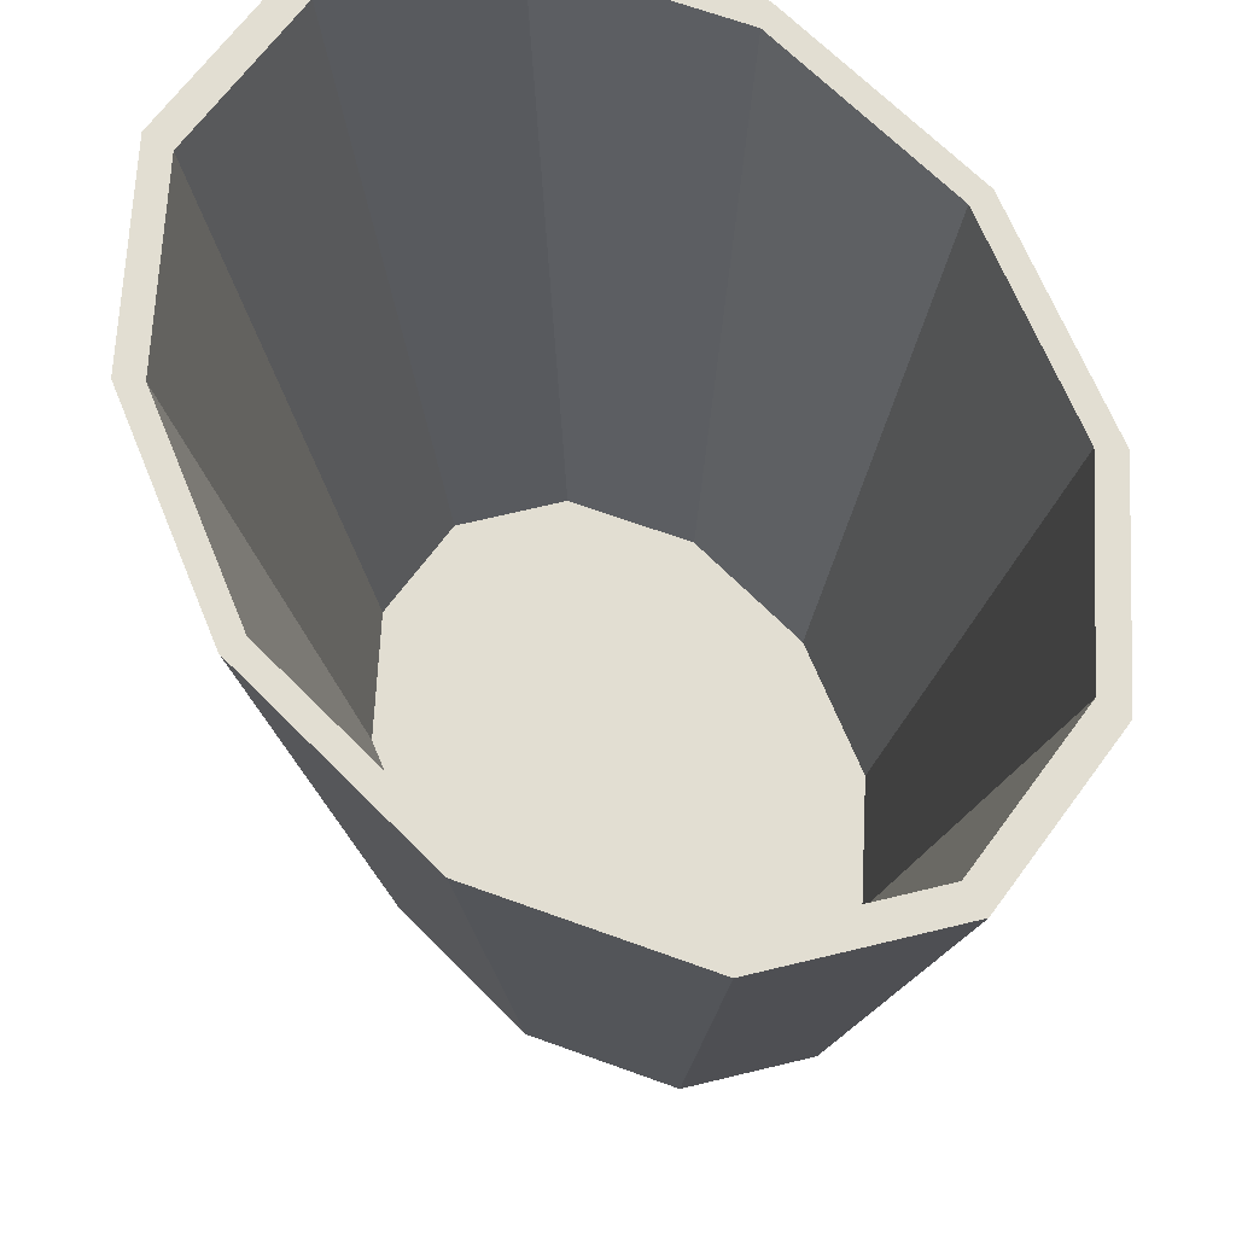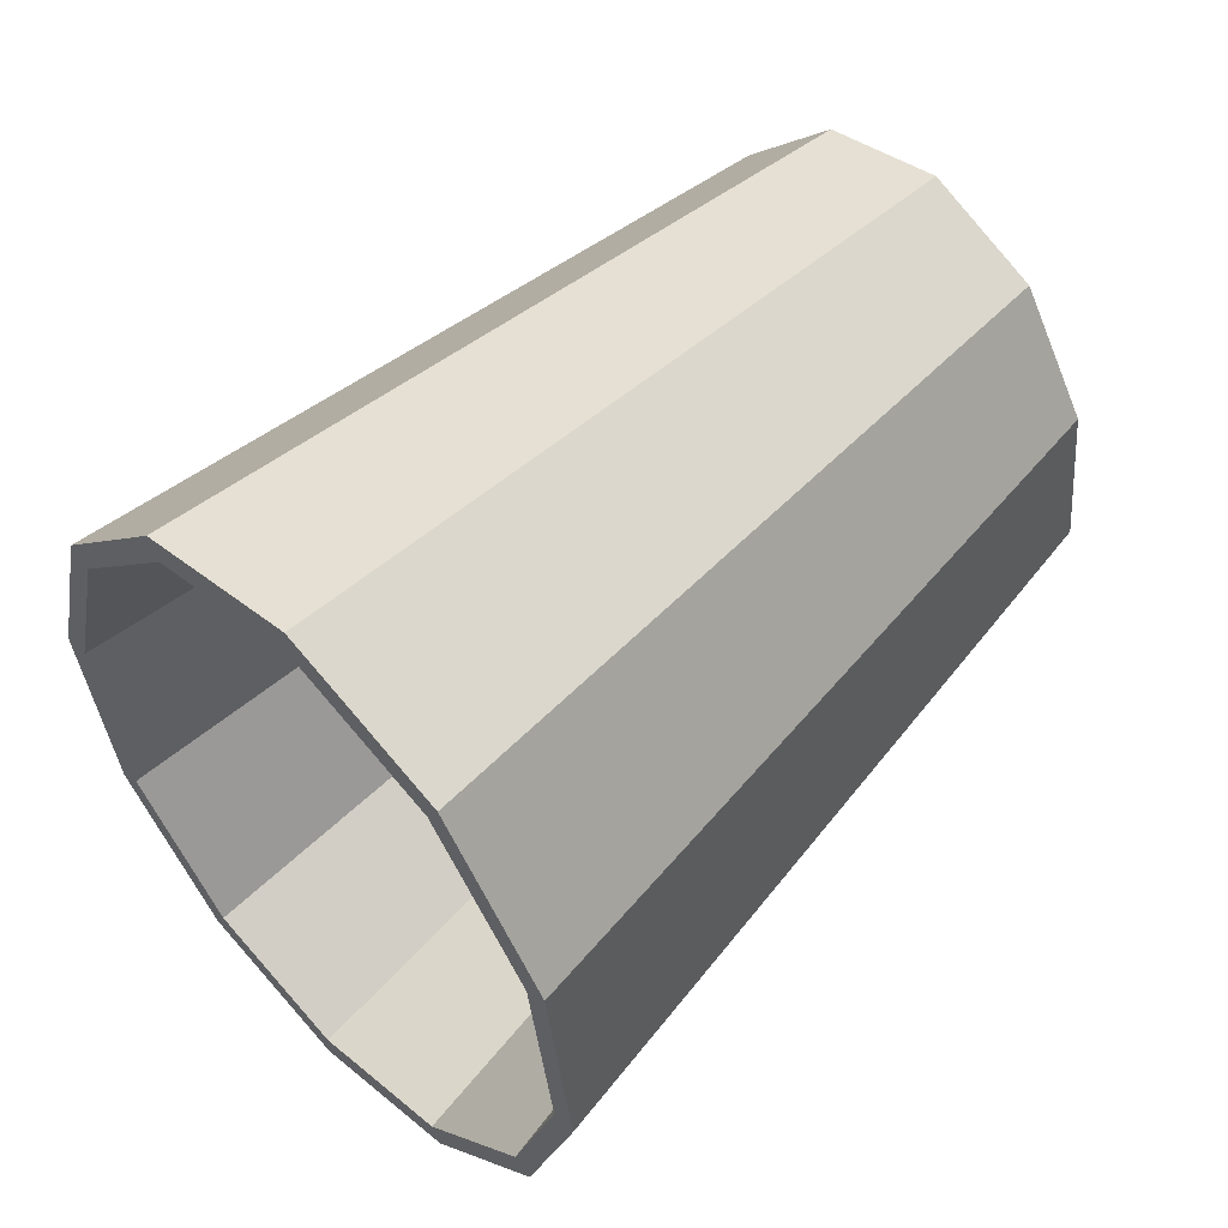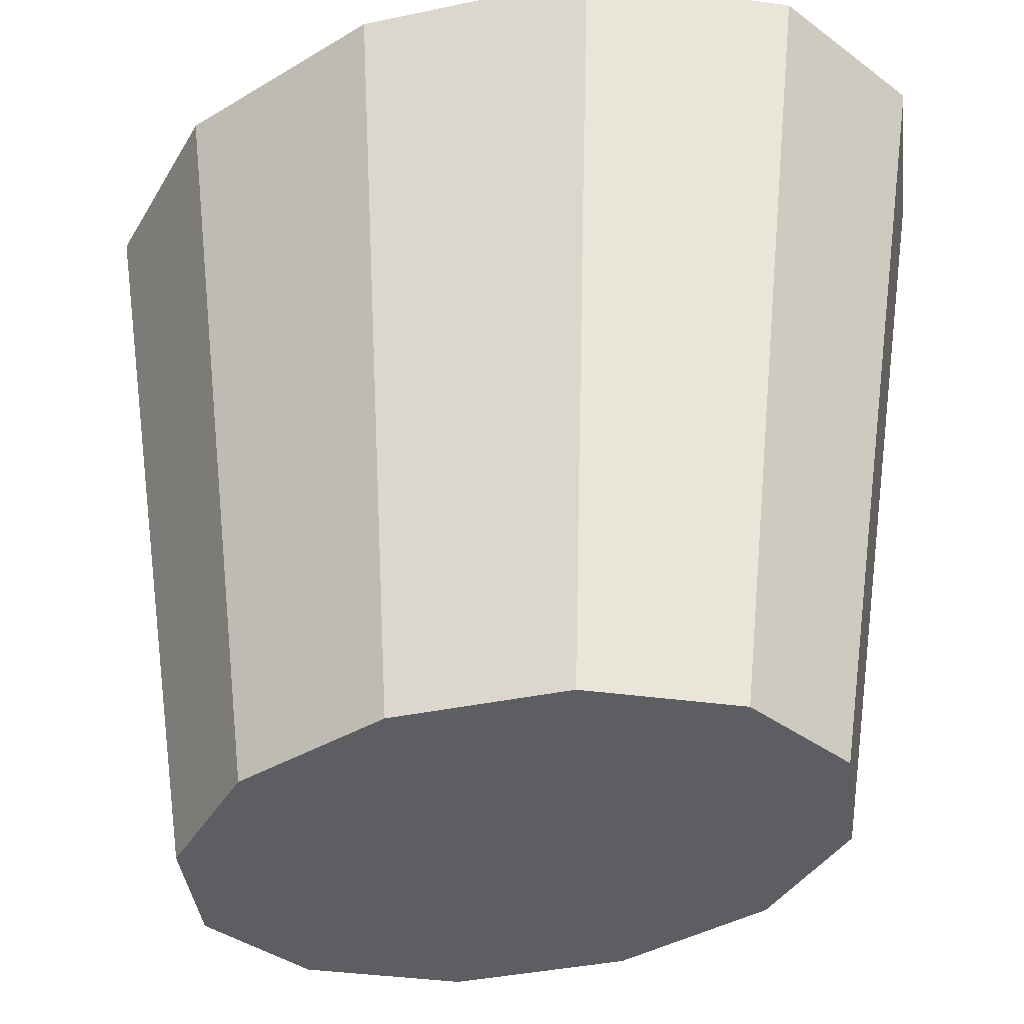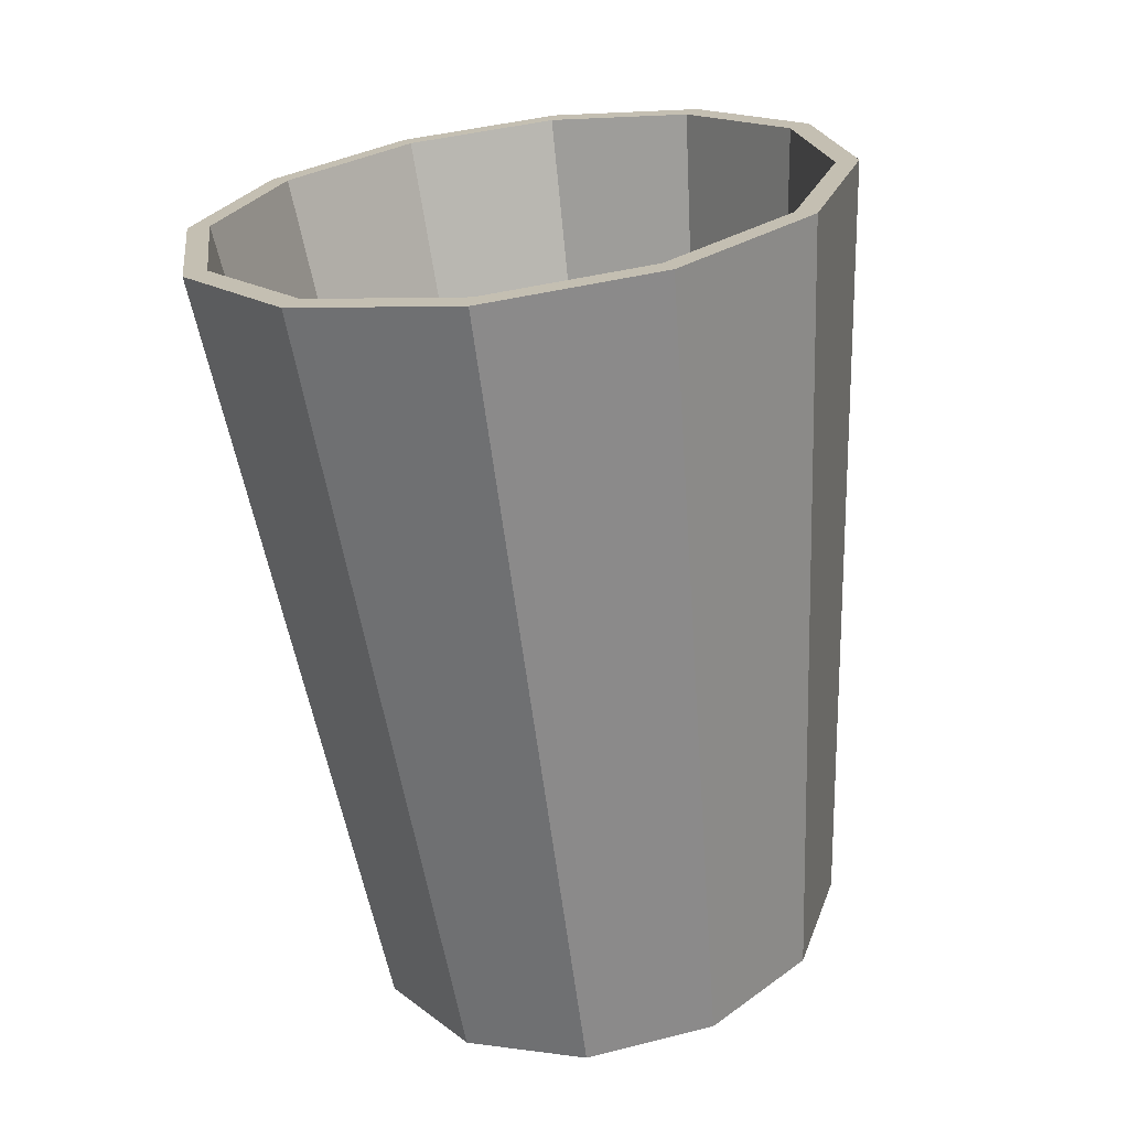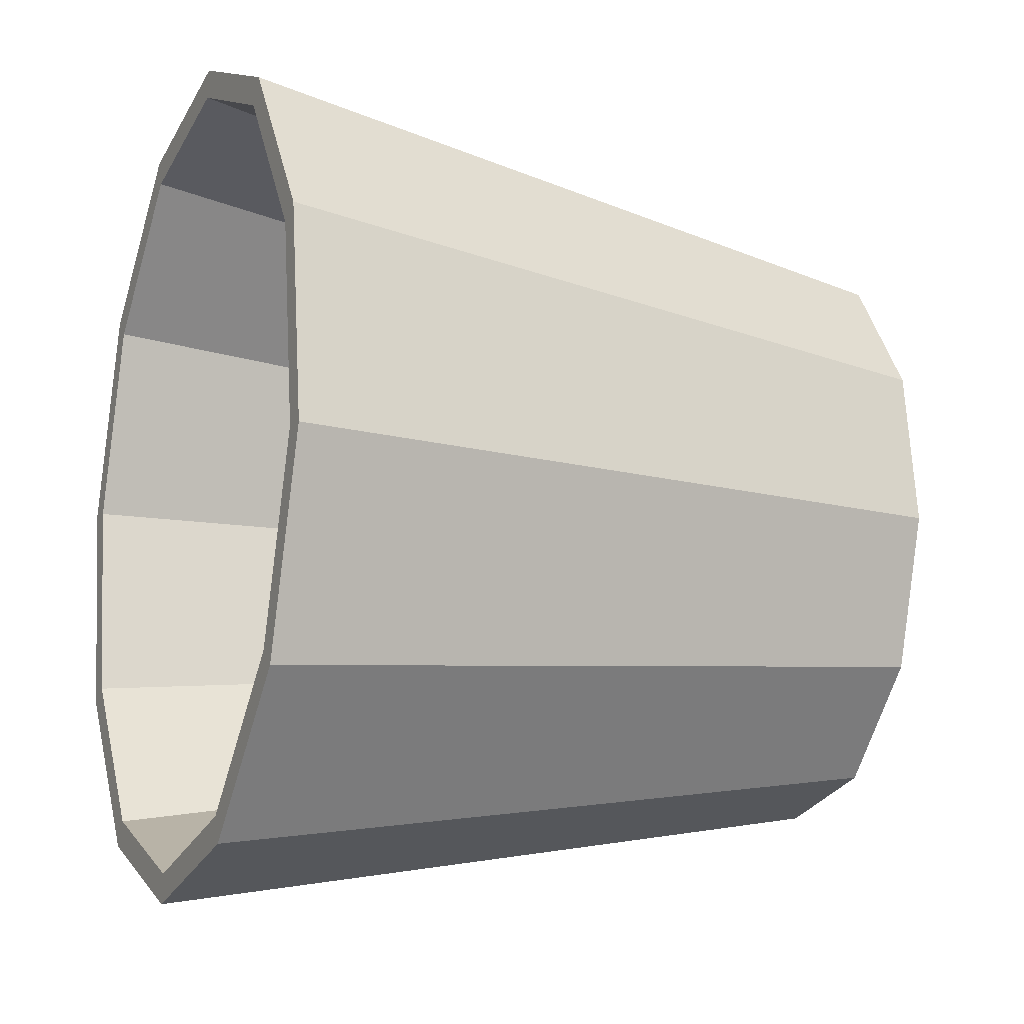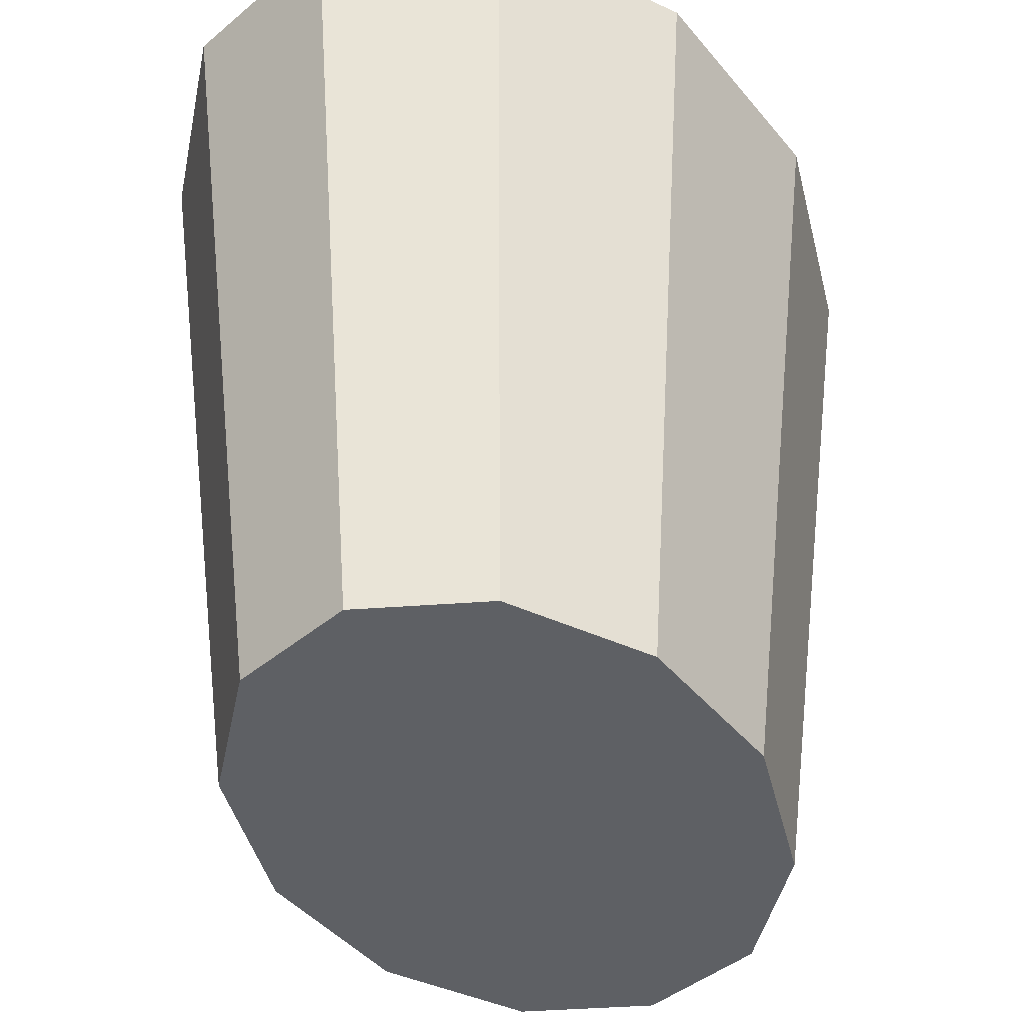
<metadata>
{"format":"obj","ext":"obj","renderer":"f3d","projection":"perspective","resolution":1024,"background":"white","views":[{"elev":67.8,"azim":142.2,"up":"+Y"},{"elev":57.9,"azim":-135.4,"up":"+Z"},{"elev":-37.5,"azim":112.2,"up":"+Y"},{"elev":-70.7,"azim":-173.3,"up":"+Z"},{"elev":-13.4,"azim":-116.3,"up":"+Z"},{"elev":-43.0,"azim":20.7,"up":"+Y"}]}
</metadata>
<code>
g default
v 0.1531 -0.5927 0.4476
v 0.3022 -0.5927 0.2742
v 0.3704 -0.5927 0.02738
v 0.3393 -0.5927 -0.2268
v 0.2173 -0.5927 -0.4202
v 0.03704 -0.5927 -0.501
v -0.1531 -0.5927 -0.4476
v -0.3022 -0.5927 -0.2742
v -0.3704 -0.5927 -0.02738
v -0.3393 -0.5927 0.2268
v -0.2173 -0.5927 0.4202
v -0.03704 -0.5927 0.501
v 0.2105 0.5927 0.6153
v 0.4155 0.5927 0.377
v 0.5092 0.5927 0.03764
v 0.4665 0.5927 -0.3118
v 0.2987 0.5927 -0.5777
v 0.05092 0.5927 -0.6888
v -0.2105 0.5927 -0.6153
v -0.4155 0.5927 -0.377
v -0.5092 0.5927 -0.03764
v -0.4665 0.5927 0.3118
v -0.2987 0.5927 0.5777
v -0.05092 0.5927 0.6888
v 1e-06 -0.5927 0
v 0.196 0.5927 0.5729
v 0.3869 0.5927 0.351
v 0.4741 0.5927 0.03505
v 0.4343 0.5927 -0.2903
v 0.2781 0.5927 -0.5378
v 0.04741 0.5927 -0.6413
v -0.196 0.5927 -0.5729
v -0.3869 0.5927 -0.351
v -0.4741 0.5927 -0.03505
v -0.4343 0.5927 0.2903
v -0.2781 0.5927 0.5378
v -0.04741 0.5927 0.6413
v 0.1324 -0.5285 0.3872
v 0.2614 -0.5285 0.2372
v 1e-06 -0.5285 0
v 0.3204 -0.5285 0.02369
v 0.2935 -0.5285 -0.1962
v 0.1879 -0.5285 -0.3635
v 0.03204 -0.5285 -0.4334
v -0.1324 -0.5285 -0.3872
v -0.2614 -0.5285 -0.2372
v -0.3204 -0.5285 -0.02369
v -0.2935 -0.5285 0.1962
v -0.1879 -0.5285 0.3635
v -0.03204 -0.5285 0.4334
g Trashcan
f 1 2 14 13
f 2 3 15 14
f 3 4 16 15
f 4 5 17 16
f 5 6 18 17
f 6 7 19 18
f 7 8 20 19
f 8 9 21 20
f 9 10 22 21
f 10 11 23 22
f 11 12 24 23
f 12 1 13 24
f 2 1 25
f 3 2 25
f 4 3 25
f 5 4 25
f 6 5 25
f 7 6 25
f 8 7 25
f 9 8 25
f 10 9 25
f 11 10 25
f 12 11 25
f 1 12 25
f 38 39 40
f 39 41 40
f 41 42 40
f 42 43 40
f 43 44 40
f 44 45 40
f 45 46 40
f 46 47 40
f 47 48 40
f 48 49 40
f 49 50 40
f 50 38 40
f 13 14 27 26
f 14 15 28 27
f 15 16 29 28
f 16 17 30 29
f 17 18 31 30
f 18 19 32 31
f 19 20 33 32
f 20 21 34 33
f 21 22 35 34
f 22 23 36 35
f 23 24 37 36
f 24 13 26 37
f 26 27 39 38
f 27 28 41 39
f 28 29 42 41
f 29 30 43 42
f 30 31 44 43
f 31 32 45 44
f 32 33 46 45
f 33 34 47 46
f 34 35 48 47
f 35 36 49 48
f 36 37 50 49
f 37 26 38 50

</code>
